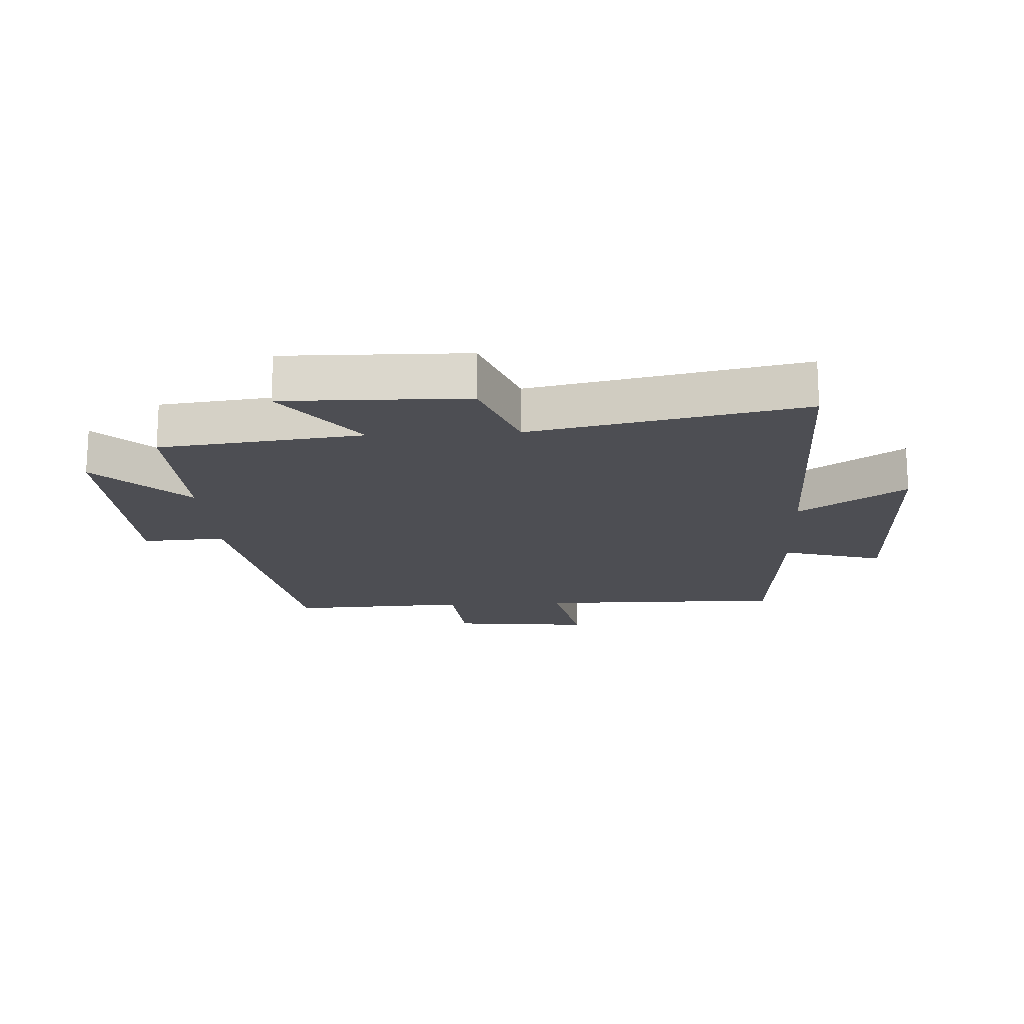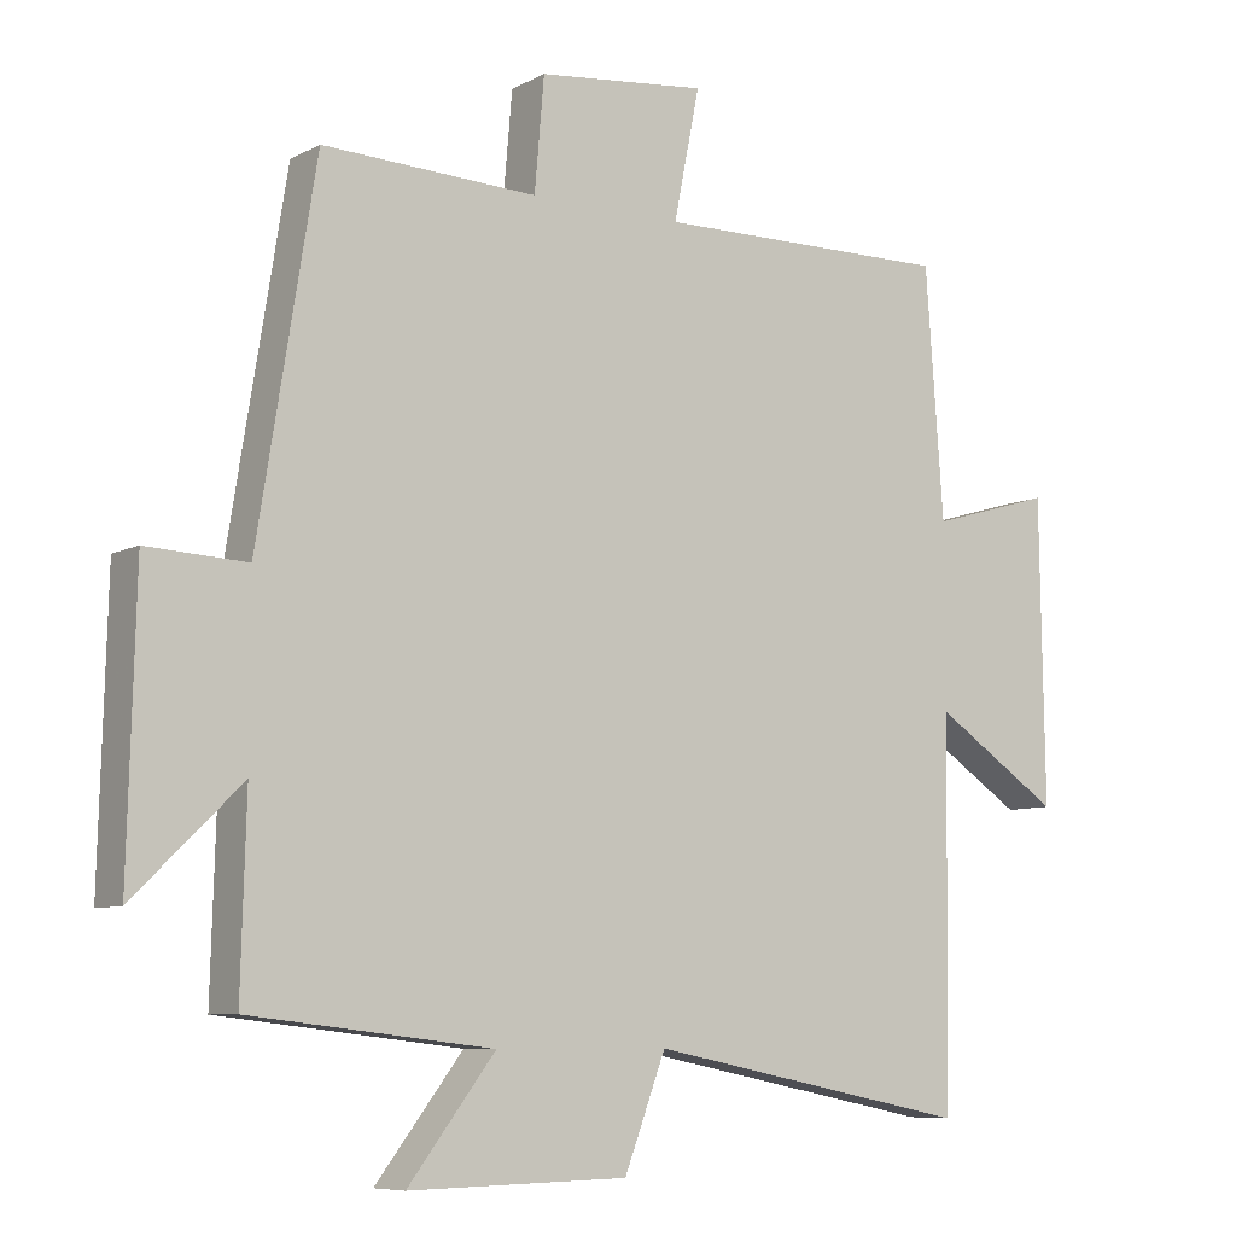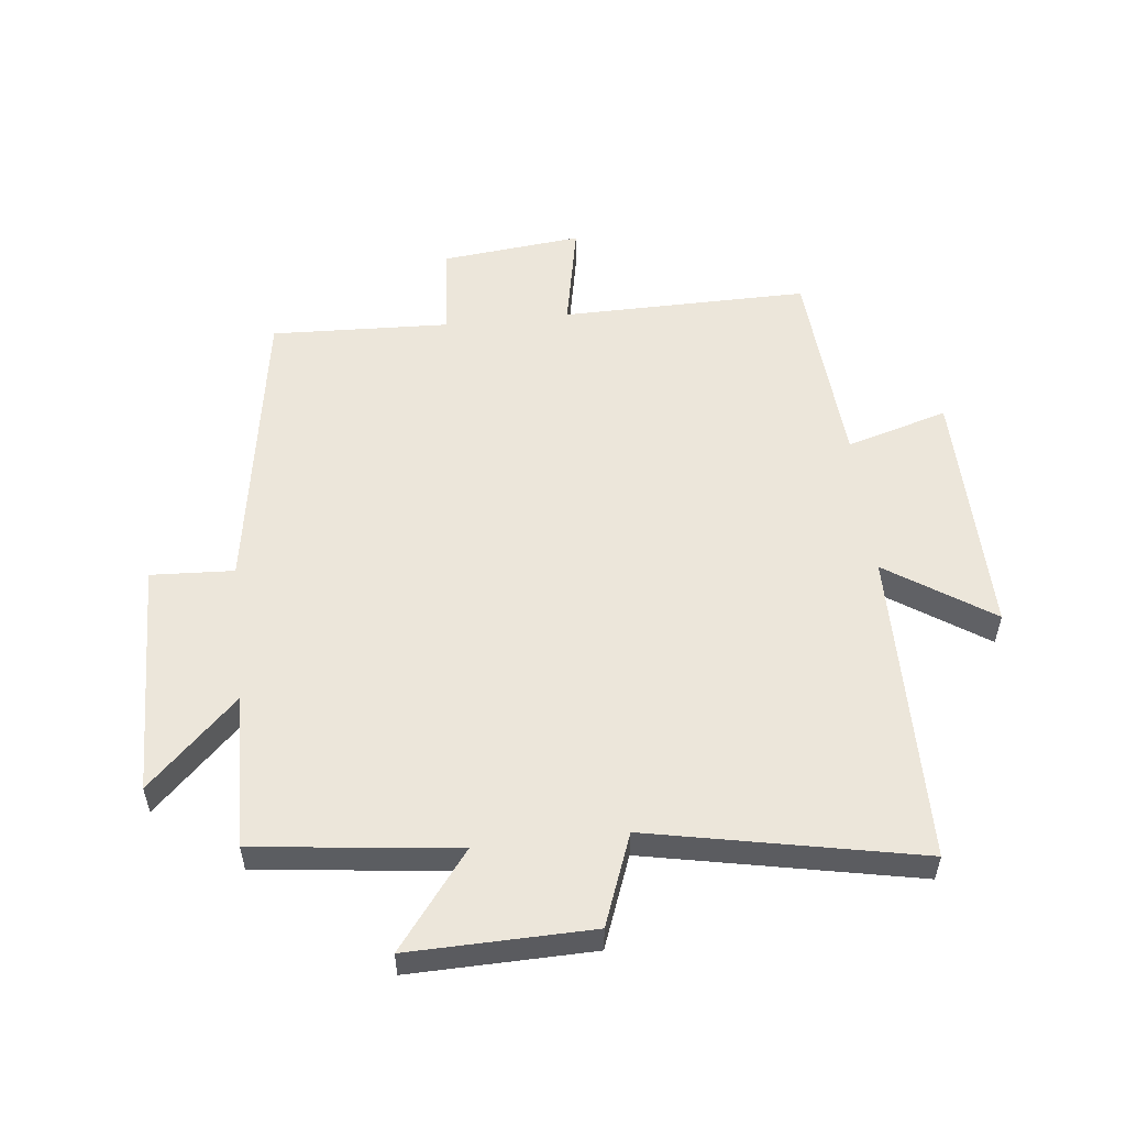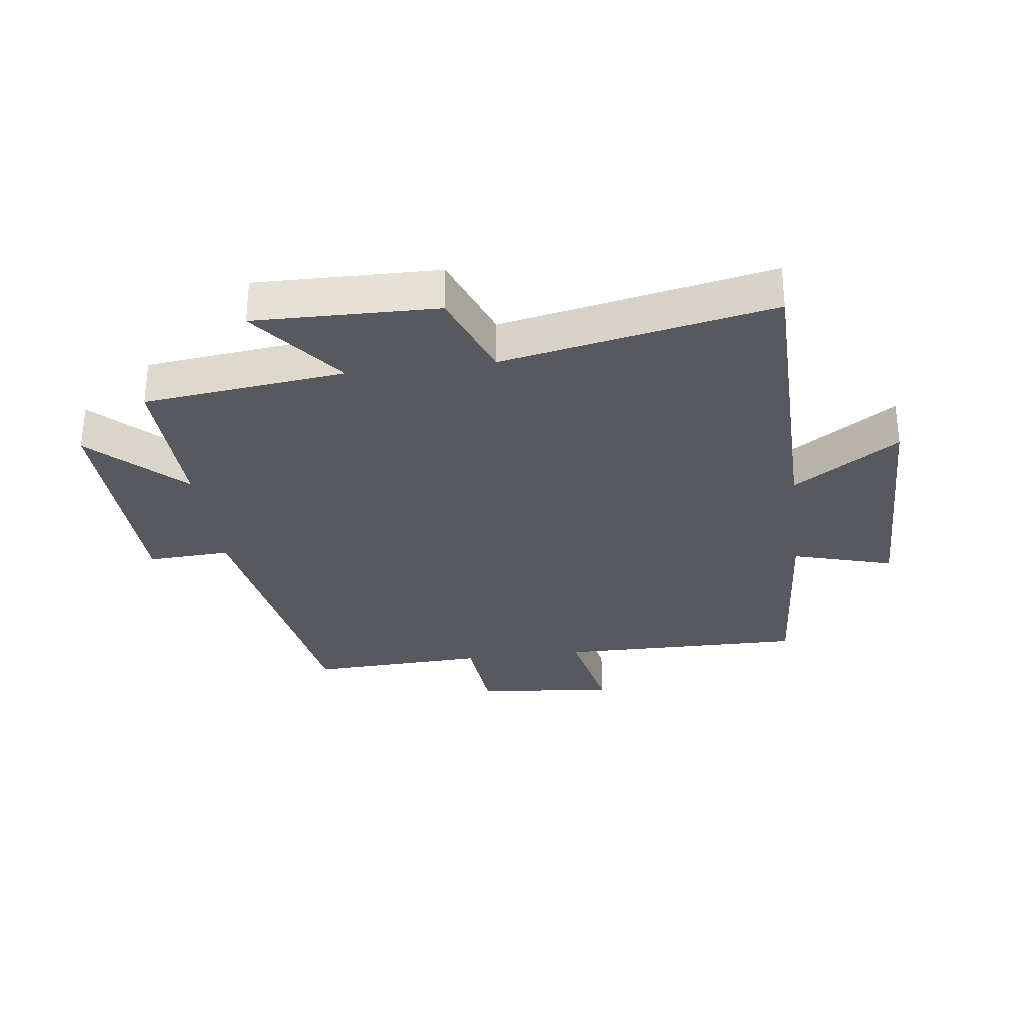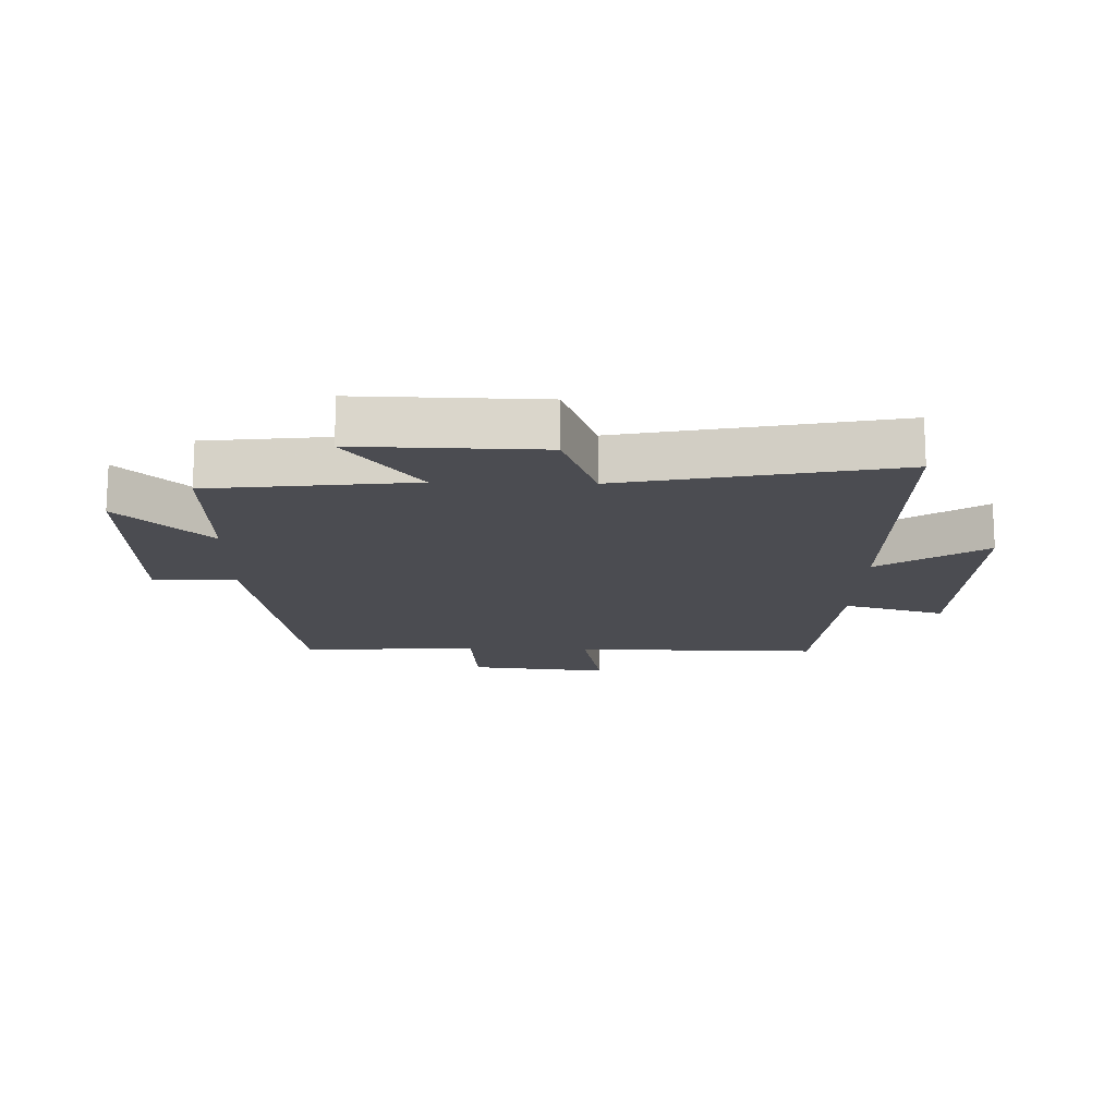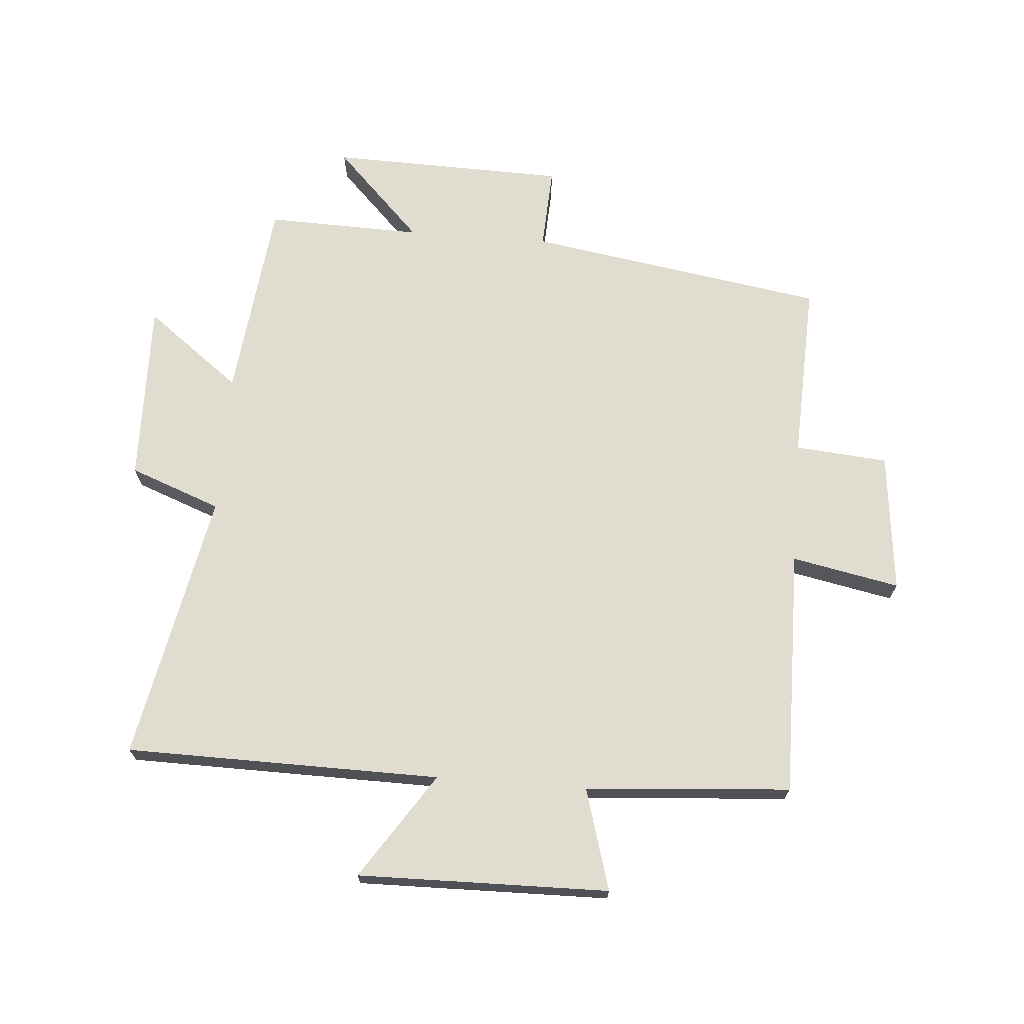
<metadata>
{"format":"obj","ext":"obj","renderer":"f3d","projection":"perspective","resolution":1024,"background":"white","views":[{"elev":-17.4,"azim":-176.8,"up":"+Y"},{"elev":-7.8,"azim":145.0,"up":"+Z"},{"elev":54.5,"azim":173.7,"up":"+Y"},{"elev":-30.3,"azim":-172.6,"up":"+Y"},{"elev":-15.5,"azim":178.5,"up":"+Y"},{"elev":69.7,"azim":-85.6,"up":"+Y"}]}
</metadata>
<code>
v -0.476 0.07 0.504
v -0.074 0.07 0.5
v -0.109 0.07 0.675
v 0.119 0.07 0.651
v 0.132 0.07 0.5
v 0.422 0.07 0.512
v 0.5 0.07 0.027
v 0.635 0.07 0.034
v 0.645 0.07 -0.35
v 0.5 0.07 -0.209
v 0.507 0.07 -0.462
v 0.179 0.07 -0.5
v 0.297 0.07 -0.654
v 0.001 0.07 -0.648
v -0.055 0.07 -0.5
v -0.493 0.07 -0.588
v -0.5 0.07 -0.076
v -0.671 0.07 -0.19
v -0.665 0.07 0.218
v -0.5 0.07 0.17
v -0.476 0 0.504
v -0.074 0 0.5
v -0.109 0 0.675
v 0.119 0 0.651
v 0.132 0 0.5
v 0.422 0 0.512
v 0.5 0 0.027
v 0.635 0 0.034
v 0.645 0 -0.35
v 0.5 0 -0.209
v 0.507 0 -0.462
v 0.179 0 -0.5
v 0.297 0 -0.654
v 0.001 0 -0.648
v -0.055 0 -0.5
v -0.493 0 -0.588
v -0.5 0 -0.076
v -0.671 0 -0.19
v -0.665 0 0.218
v -0.5 0 0.17
f 17 18 19 20
f 20 1 2
f 17 20 2
f 16 17 2
f 15 16 2
f 12 13 14 15
f 12 15 2
f 11 12 2
f 10 11 2
f 7 8 9 10
f 5 6 7 10
f 5 10 2 3
f 3 4 5
f 40 39 38 37
f 22 21 40
f 22 40 37
f 22 37 36
f 22 36 35
f 35 34 33 32
f 22 35 32
f 22 32 31
f 22 31 30
f 30 29 28 27
f 30 27 26 25
f 23 22 30 25
f 25 24 23
f 1 21 22 2
f 2 22 23 3
f 3 23 24 4
f 4 24 25 5
f 5 25 26 6
f 6 26 27 7
f 7 27 28 8
f 8 28 29 9
f 9 29 30 10
f 10 30 31 11
f 11 31 32 12
f 12 32 33 13
f 13 33 34 14
f 14 34 35 15
f 15 35 36 16
f 16 36 37 17
f 17 37 38 18
f 18 38 39 19
f 19 39 40 20
f 20 40 21 1

</code>
